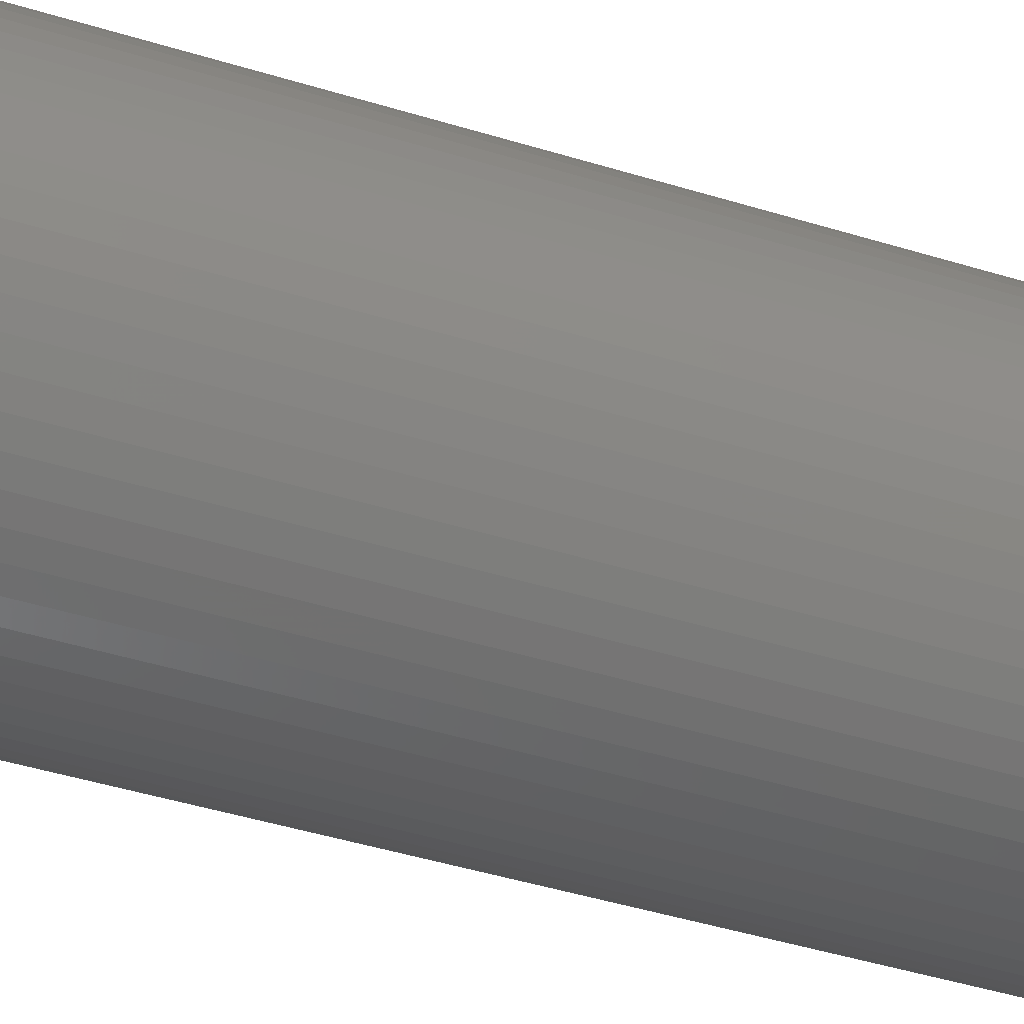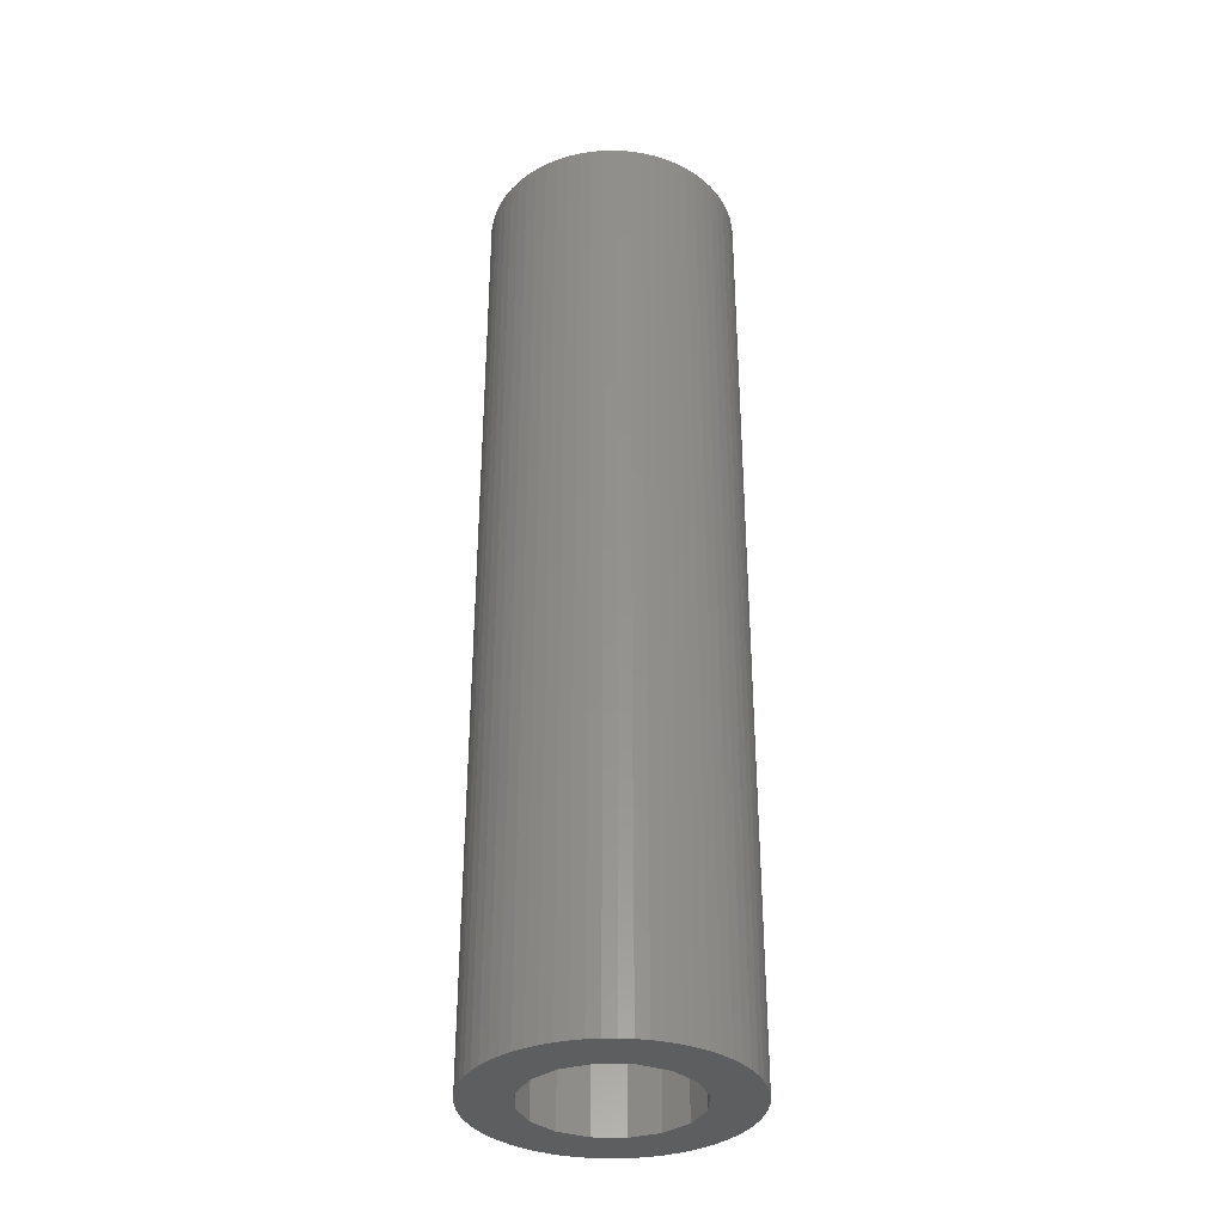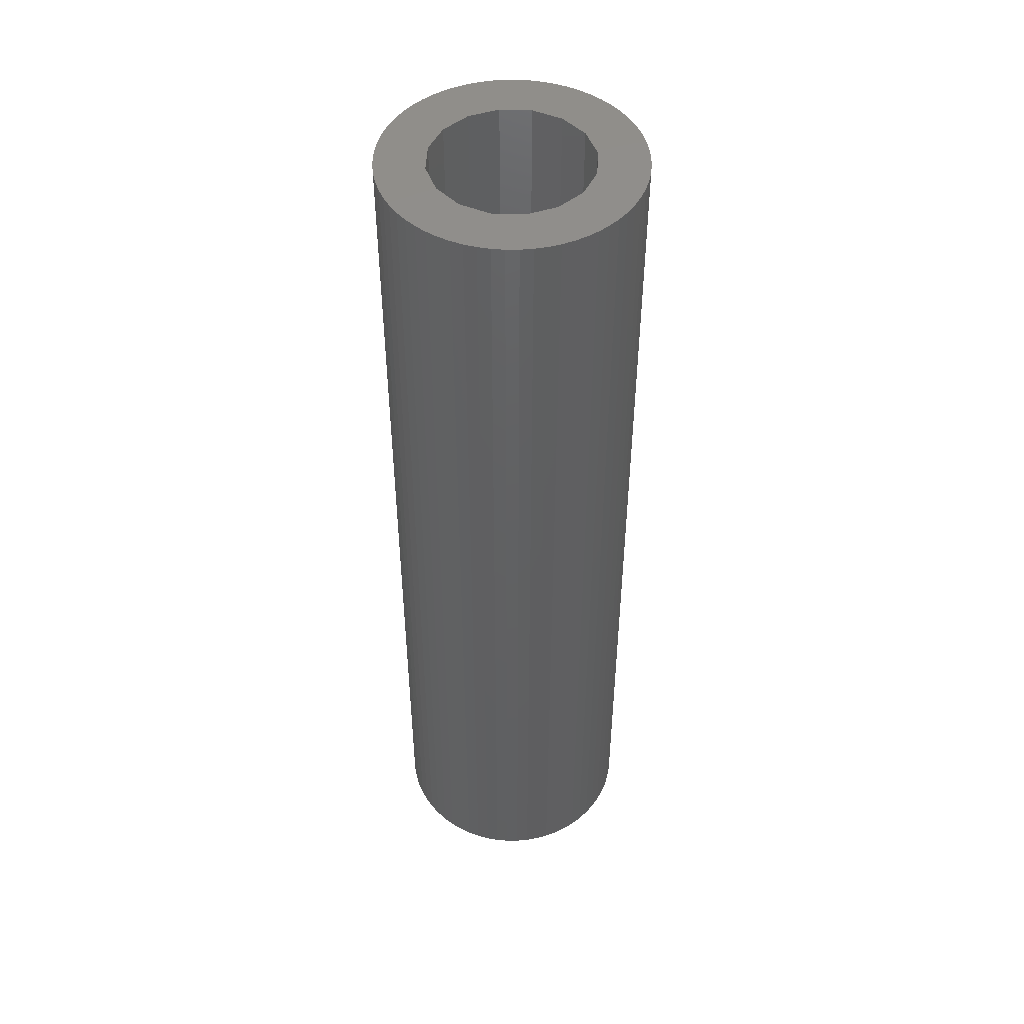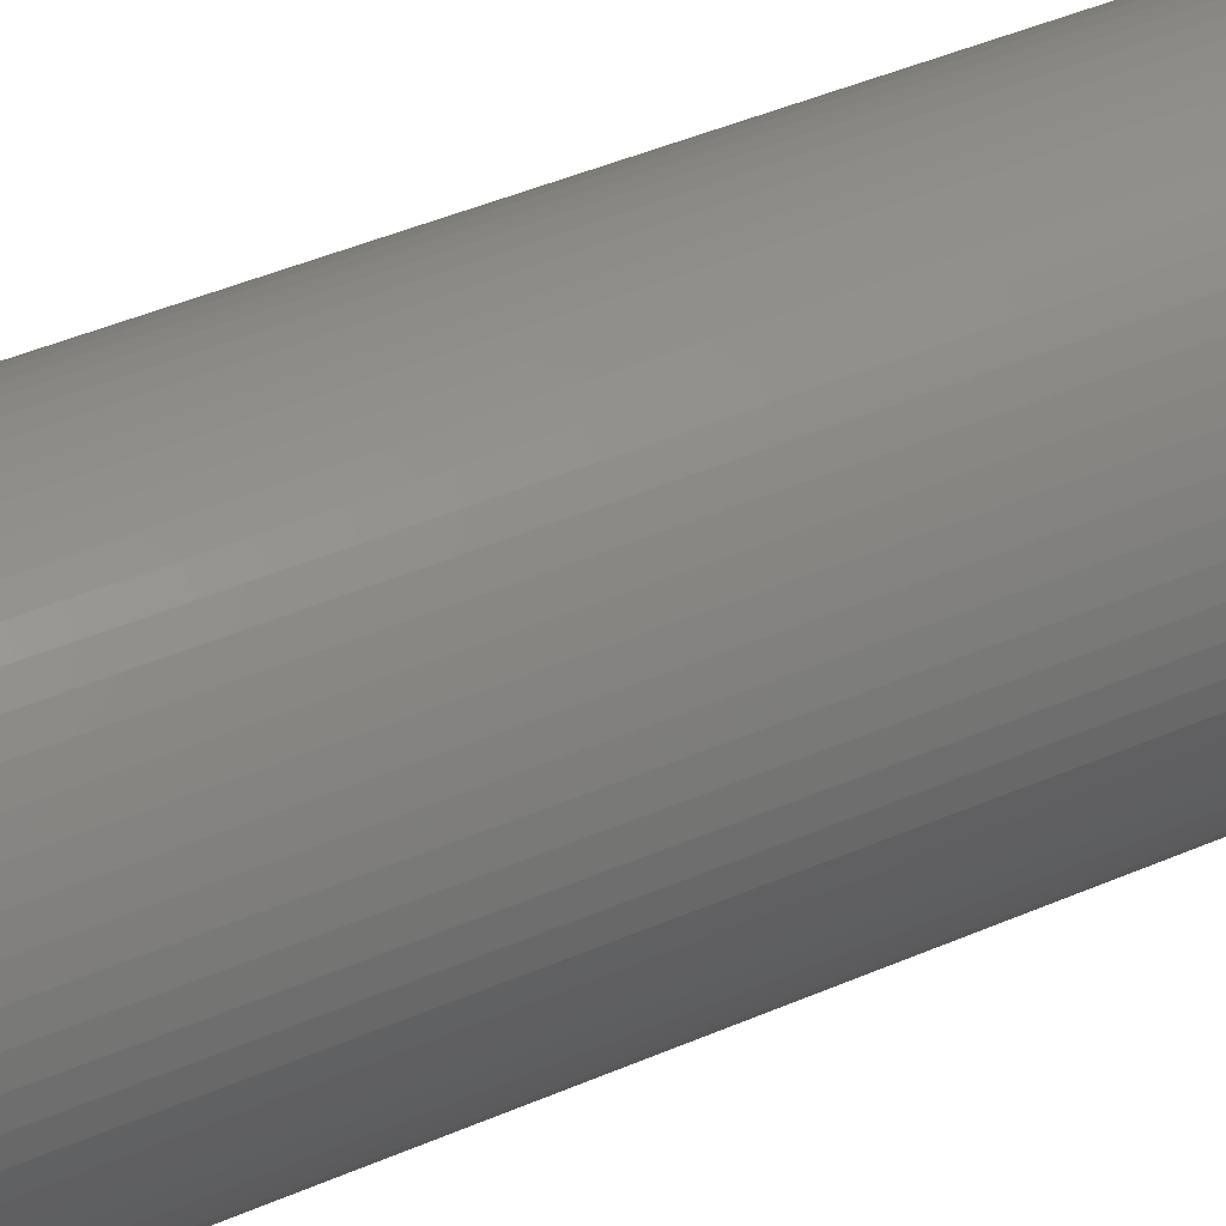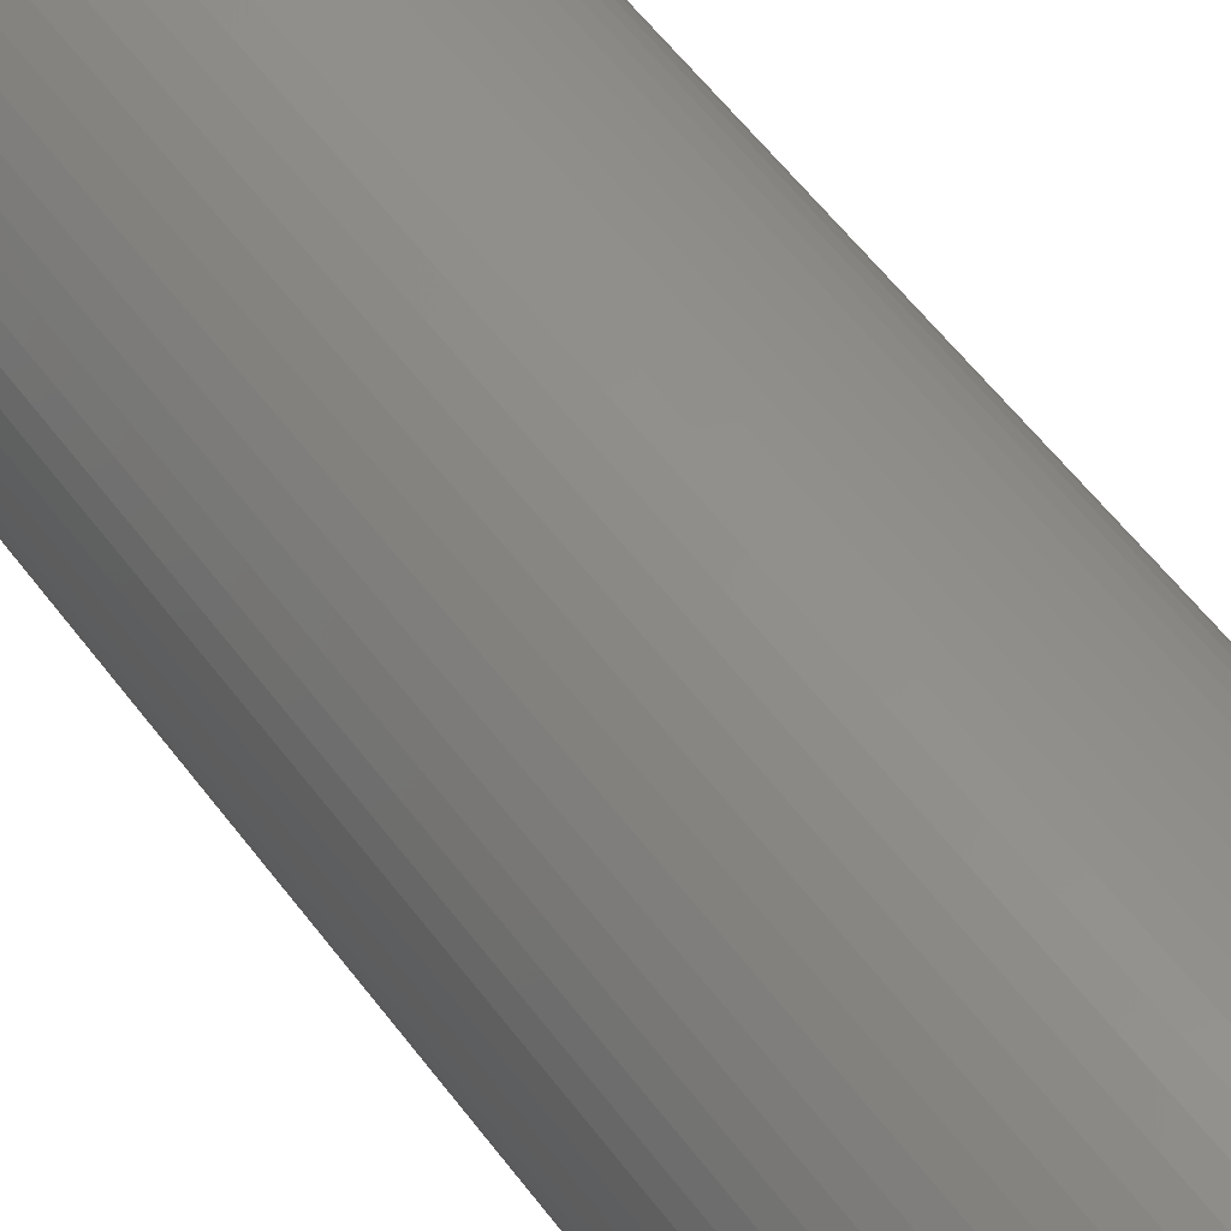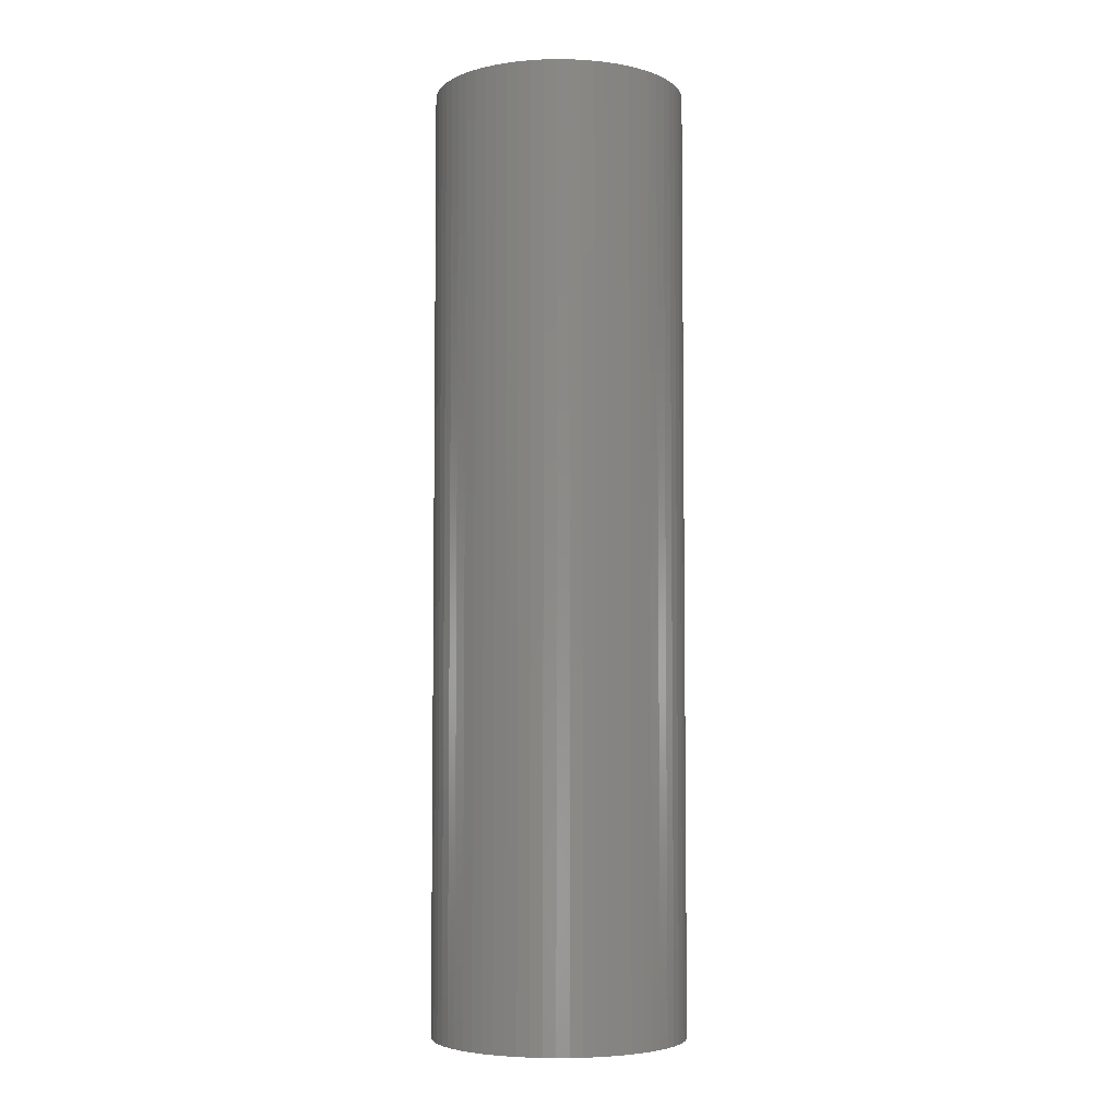
<metadata>
{"format":"stl","ext":"stl","renderer":"f3d","projection":"perspective","resolution":1024,"background":"white","views":[{"elev":-38.8,"azim":68.0,"up":"+Y"},{"elev":-34.6,"azim":-148.3,"up":"+Z"},{"elev":47.8,"azim":-98.6,"up":"+Z"},{"elev":39.2,"azim":60.8,"up":"+Y"},{"elev":52.9,"azim":-34.9,"up":"+Y"},{"elev":-4.9,"azim":34.9,"up":"+Z"}]}
</metadata>
<code>
# stl→obj: 160 verts, 320 faces
v 5.657 5.657 0
v 5.075 6.184 60
v 5.657 5.657 60
v 5.075 6.184 0
v -2.322 7.656 0
v -3.061 7.391 60
v -2.322 7.656 60
v -3.061 7.391 0
v -7.391 3.061 0
v -7.055 3.771 60
v -7.055 3.771 0
v -7.391 3.061 60
v 7.055 -3.771 60
v 7.391 -3.061 0
v 7.391 -3.061 60
v 7.055 -3.771 0
v -3.771 -7.055 0
v -3.061 -7.391 60
v -3.771 -7.055 60
v -3.061 -7.391 0
v 7.656 2.322 60
v 7.391 3.061 0
v 7.391 3.061 60
v 7.656 2.322 0
v 7.961 0.7841 60
v 7.846 1.561 0
v 7.846 1.561 60
v 7.961 0.7841 0
v 7.055 3.771 0
v 7.055 3.771 60
v 3.771 7.055 0
v 3.061 7.391 60
v 3.771 7.055 60
v 3.061 7.391 0
v 1.561 7.846 0
v 0.7841 7.961 60
v 1.561 7.846 60
v 0.7841 7.961 0
v -7.961 0.7841 0
v -7.846 1.561 60
v -7.846 1.561 0
v -7.961 0.7841 60
v -6.184 5.075 0
v -5.657 5.657 60
v -5.657 5.657 0
v -6.184 5.075 60
v -0.7841 7.961 0
v -1.561 7.846 60
v -0.7841 7.961 60
v -1.561 7.846 0
v 7.846 -1.561 60
v 7.961 -0.7841 0
v 7.961 -0.7841 60
v 7.846 -1.561 0
v 5.657 -5.657 60
v 6.184 -5.075 0
v 6.184 -5.075 60
v 5.657 -5.657 0
v -1.561 -7.846 0
v -0.7841 -7.961 60
v -1.561 -7.846 60
v -0.7841 -7.961 0
v -5.657 -5.657 0
v -5.075 -6.184 60
v -5.657 -5.657 60
v -5.075 -6.184 0
v 5 0 0
v 8 0 0
v 4.619 -1.913 0
v 7.656 -2.322 0
v 4.619 1.913 0
v 6.652 -4.445 0
v 3.536 -3.536 0
v 6.652 4.445 0
v 5.075 -6.184 0
v 3.536 3.536 0
v 6.184 5.075 0
v 4.445 -6.652 0
v 1.913 -4.619 0
v 3.771 -7.055 0
v 3.061 -7.391 0
v 2.322 -7.656 0
v 1.561 -7.846 0
v 0 -5 0
v 0.7841 -7.961 0
v 0 -8 0
v -1.913 -4.619 0
v -2.322 -7.656 0
v -4.445 -6.652 0
v -3.536 -3.536 0
v -6.184 -5.075 0
v 4.445 6.652 0
v 1.913 4.619 0
v 2.322 7.656 0
v 0 5 0
v 0 8 0
v -1.913 4.619 0
v -4.445 6.652 0
v -3.536 3.536 0
v -3.771 7.055 0
v -6.652 4.445 0
v -4.619 1.913 0
v -5 0 0
v -5.075 6.184 0
v -6.652 -4.445 0
v -4.619 -1.913 0
v -7.055 -3.771 0
v -7.391 -3.061 0
v -7.656 -2.322 0
v -7.846 -1.561 0
v -7.656 2.322 0
v -7.961 -0.7841 0
v -8 0 0
v 6.652 4.445 60
v 6.184 5.075 60
v 4.445 6.652 60
v 0 8 60
v 2.322 7.656 60
v -8 0 60
v 5 0 60
v 8 0 60
v 4.619 1.913 60
v 4.619 -1.913 60
v 7.656 -2.322 60
v 3.536 3.536 60
v 6.652 -4.445 60
v 3.536 -3.536 60
v 1.913 4.619 60
v 0 5 60
v -1.913 4.619 60
v -3.771 7.055 60
v -4.445 6.652 60
v -3.536 3.536 60
v -5.075 6.184 60
v 5.075 -6.184 60
v 4.445 -6.652 60
v 1.913 -4.619 60
v 3.771 -7.055 60
v 3.061 -7.391 60
v 2.322 -7.656 60
v 1.561 -7.846 60
v 0 -5 60
v 0.7841 -7.961 60
v 0 -8 60
v -1.913 -4.619 60
v -2.322 -7.656 60
v -4.445 -6.652 60
v -3.536 -3.536 60
v -6.652 -4.445 60
v -4.619 -1.913 60
v -7.846 -1.561 60
v -5 0 60
v -6.652 4.445 60
v -4.619 1.913 60
v -6.184 -5.075 60
v -7.656 2.322 60
v -7.055 -3.771 60
v -7.391 -3.061 60
v -7.656 -2.322 60
v -7.961 -0.7841 60
f 1 2 3
f 2 1 4
f 5 6 7
f 6 5 8
f 9 10 11
f 10 9 12
f 13 14 15
f 14 13 16
f 17 18 19
f 18 17 20
f 21 22 23
f 22 21 24
f 25 26 27
f 26 25 28
f 23 29 30
f 29 23 22
f 31 32 33
f 32 31 34
f 35 36 37
f 36 35 38
f 39 40 41
f 40 39 42
f 43 44 45
f 44 43 46
f 47 48 49
f 48 47 50
f 51 52 53
f 52 51 54
f 55 56 57
f 56 55 58
f 59 60 61
f 60 59 62
f 63 64 65
f 64 63 66
f 67 68 52
f 67 52 54
f 68 67 28
f 69 54 70
f 28 67 26
f 69 70 14
f 71 26 67
f 69 14 16
f 26 71 24
f 69 16 72
f 24 71 22
f 73 72 56
f 22 71 29
f 73 56 58
f 29 71 74
f 73 58 75
f 76 74 71
f 74 76 77
f 54 69 67
f 73 75 78
f 79 78 80
f 72 73 69
f 79 80 81
f 79 81 82
f 78 79 73
f 83 79 82
f 84 83 85
f 84 85 86
f 83 84 79
f 62 84 86
f 59 84 62
f 59 87 84
f 88 87 59
f 20 87 88
f 17 87 20
f 89 87 17
f 87 89 90
f 66 90 89
f 63 90 66
f 91 90 63
f 77 76 1
f 1 76 4
f 4 76 92
f 93 92 76
f 92 93 31
f 31 93 34
f 34 93 94
f 93 35 94
f 95 35 93
f 35 95 38
f 95 96 38
f 95 47 96
f 95 50 47
f 97 50 95
f 97 5 50
f 97 8 5
f 98 97 99
f 97 100 8
f 97 98 100
f 101 99 102
f 41 102 103
f 99 104 98
f 105 90 91
f 90 105 106
f 99 45 104
f 107 106 105
f 99 43 45
f 108 106 107
f 99 101 43
f 109 106 108
f 102 11 101
f 110 106 109
f 102 9 11
f 106 110 103
f 102 111 9
f 112 103 110
f 102 41 111
f 113 103 112
f 103 39 41
f 103 113 39
f 27 24 21
f 24 27 26
f 114 77 115
f 77 114 74
f 30 74 114
f 74 30 29
f 115 1 3
f 1 115 77
f 4 116 2
f 116 4 92
f 38 117 36
f 117 38 96
f 92 33 116
f 33 92 31
f 34 118 32
f 118 34 94
f 94 37 118
f 37 94 35
f 113 42 39
f 42 113 119
f 120 121 25
f 120 25 27
f 121 120 53
f 122 27 21
f 53 120 51
f 122 21 23
f 123 51 120
f 122 23 30
f 51 123 124
f 122 30 114
f 124 123 15
f 125 114 115
f 15 123 13
f 125 115 3
f 13 123 126
f 125 3 2
f 127 126 123
f 126 127 57
f 27 122 120
f 125 2 116
f 128 116 33
f 114 125 122
f 128 33 32
f 128 32 118
f 116 128 125
f 37 128 118
f 129 37 36
f 129 36 117
f 37 129 128
f 49 129 117
f 48 129 49
f 48 130 129
f 7 130 48
f 6 130 7
f 131 130 6
f 132 130 131
f 130 132 133
f 134 133 132
f 44 133 134
f 46 133 44
f 57 127 55
f 55 127 135
f 135 127 136
f 137 136 127
f 136 137 138
f 138 137 139
f 139 137 140
f 137 141 140
f 142 141 137
f 141 142 143
f 142 144 143
f 142 60 144
f 142 61 60
f 145 61 142
f 145 146 61
f 145 18 146
f 147 145 148
f 145 19 18
f 145 147 19
f 149 148 150
f 151 150 152
f 148 64 147
f 153 133 46
f 133 153 154
f 148 65 64
f 10 154 153
f 148 155 65
f 12 154 10
f 148 149 155
f 156 154 12
f 150 157 149
f 40 154 156
f 150 158 157
f 154 40 152
f 150 159 158
f 42 152 40
f 150 151 159
f 119 152 42
f 152 160 151
f 152 119 160
f 111 12 9
f 12 111 156
f 41 156 111
f 156 41 40
f 11 153 101
f 153 11 10
f 101 46 43
f 46 101 153
f 50 7 48
f 7 50 5
f 96 49 117
f 49 96 47
f 100 132 131
f 132 100 98
f 98 134 132
f 134 98 104
f 8 131 6
f 131 8 100
f 104 44 134
f 44 104 45
f 121 28 25
f 28 121 68
f 86 143 144
f 143 86 85
f 83 140 141
f 140 83 82
f 78 135 136
f 135 78 75
f 81 138 139
f 138 81 80
f 126 16 13
f 16 126 72
f 62 144 60
f 144 62 86
f 20 146 18
f 146 20 88
f 89 19 147
f 19 89 17
f 109 151 110
f 151 109 159
f 112 119 113
f 119 112 160
f 91 149 105
f 149 91 155
f 107 158 108
f 158 107 157
f 63 155 91
f 155 63 65
f 53 68 121
f 68 53 52
f 124 54 51
f 54 124 70
f 15 70 124
f 70 15 14
f 85 141 143
f 141 85 83
f 82 139 140
f 139 82 81
f 75 55 135
f 55 75 58
f 80 136 138
f 136 80 78
f 57 72 126
f 72 57 56
f 88 61 146
f 61 88 59
f 66 147 64
f 147 66 89
f 108 159 109
f 159 108 158
f 110 160 112
f 160 110 151
f 105 157 107
f 157 105 149
f 67 122 71
f 122 67 120
f 152 102 154
f 102 152 103
f 95 128 129
f 128 95 93
f 71 125 76
f 125 71 122
f 79 142 137
f 142 79 84
f 84 145 142
f 145 84 87
f 97 129 130
f 129 97 95
f 154 99 133
f 99 154 102
f 99 130 133
f 130 99 97
f 150 103 152
f 103 150 106
f 87 148 145
f 148 87 90
f 148 106 150
f 106 148 90
f 93 125 128
f 125 93 76
f 73 123 69
f 123 73 127
f 73 137 127
f 137 73 79
f 69 120 67
f 120 69 123

</code>
